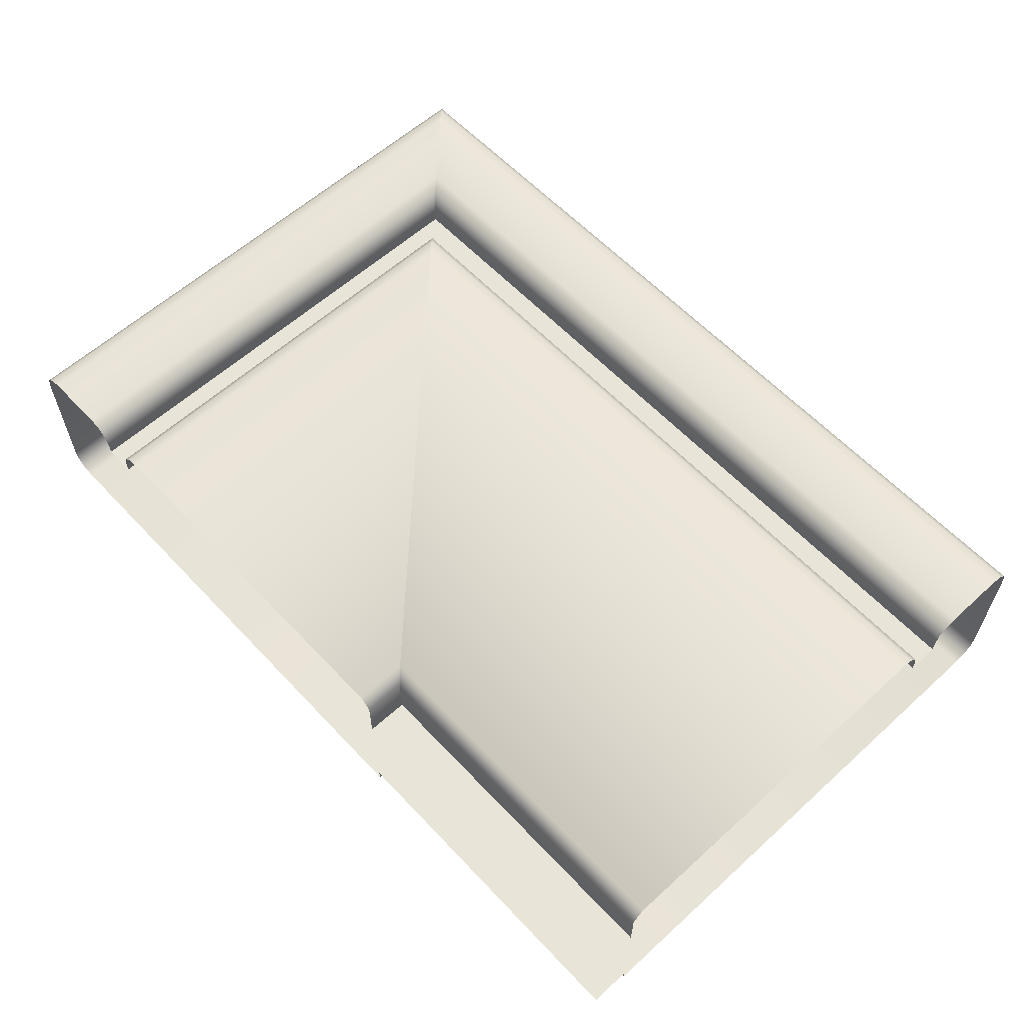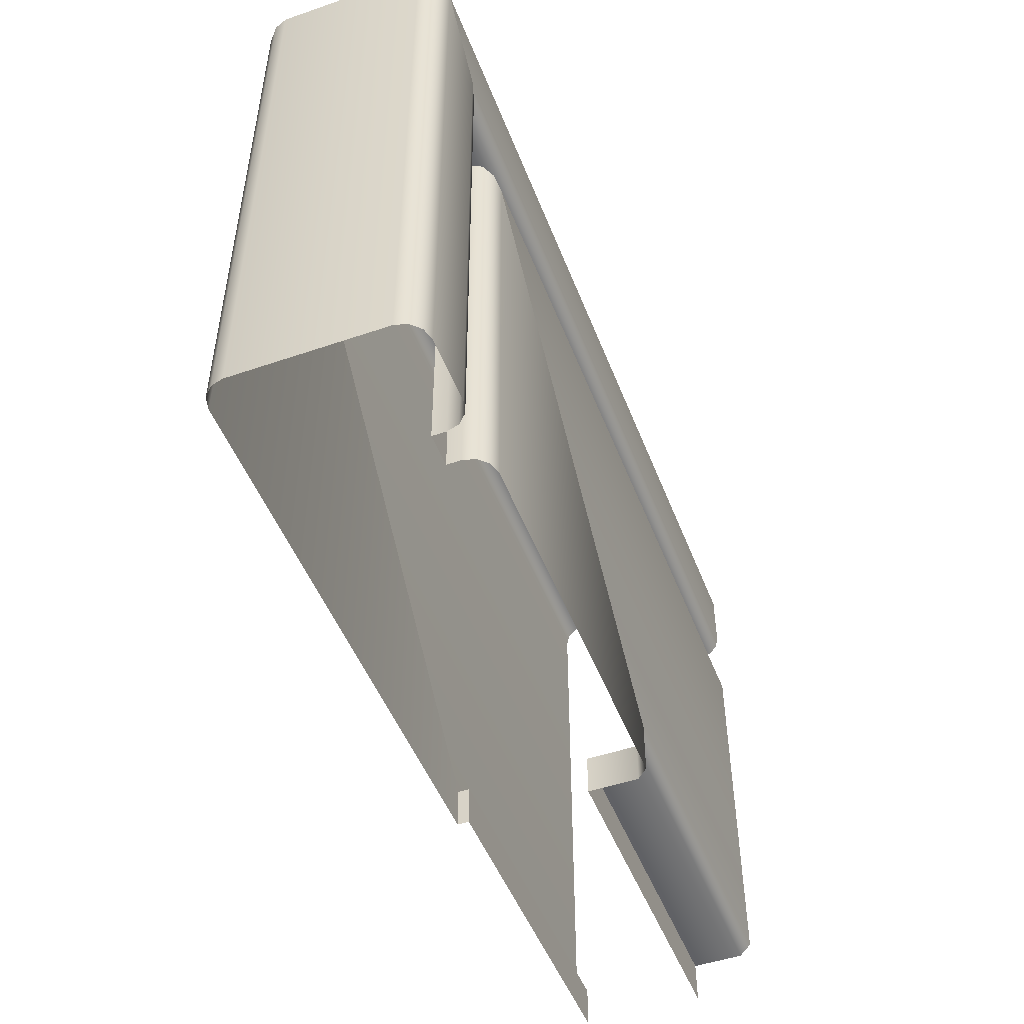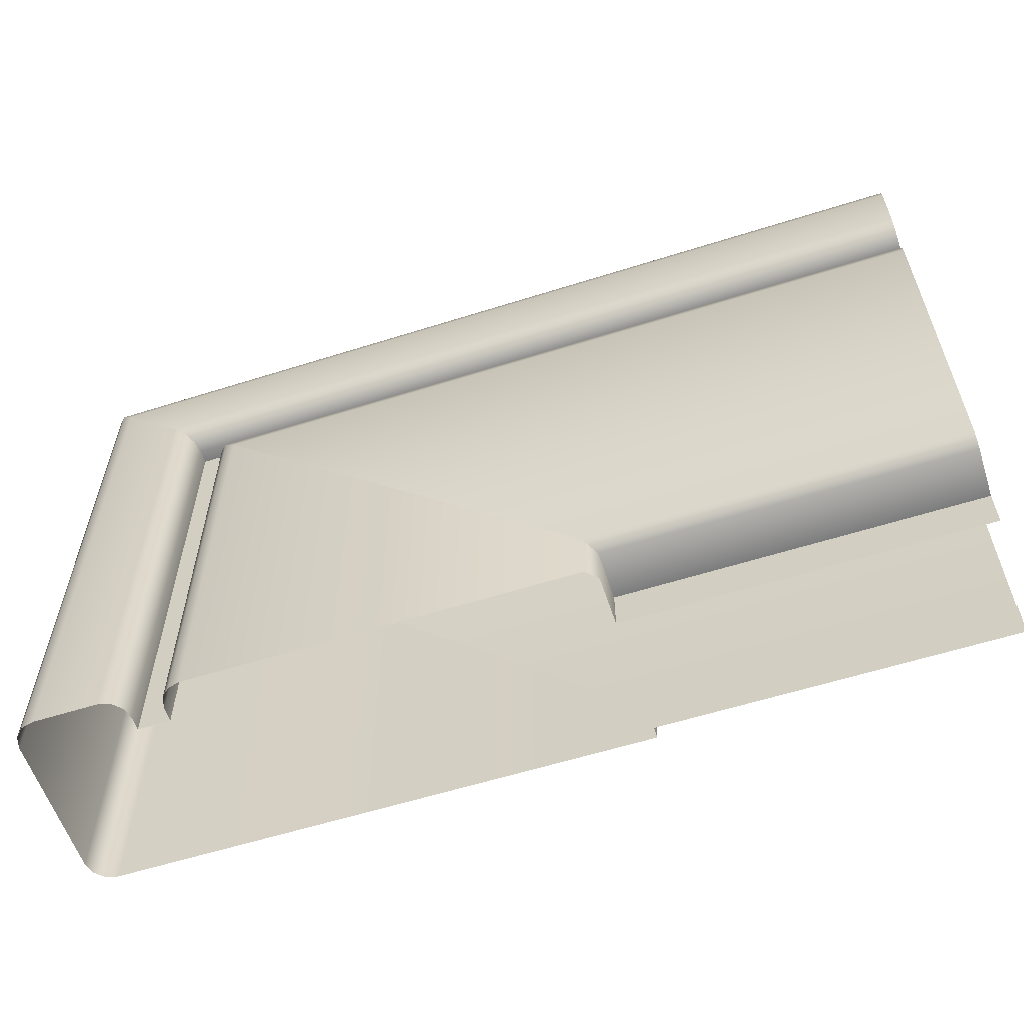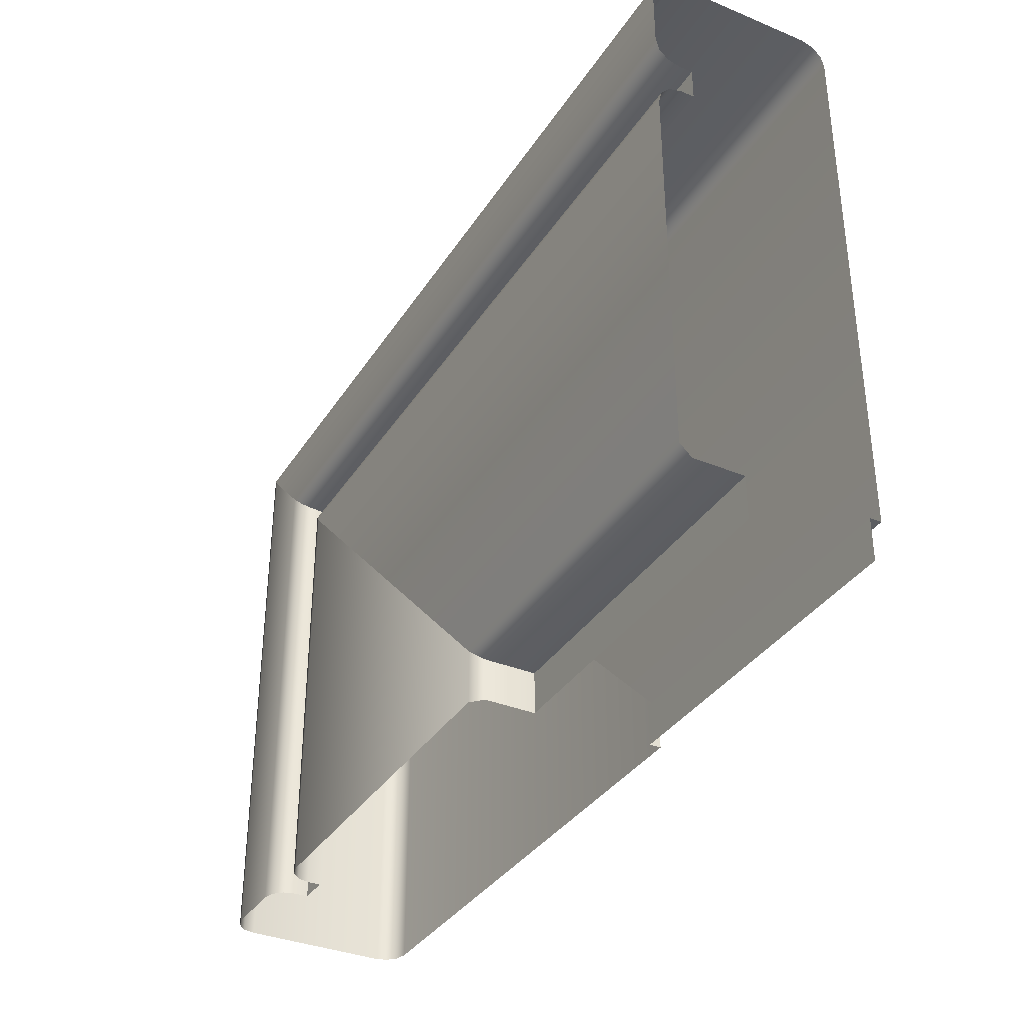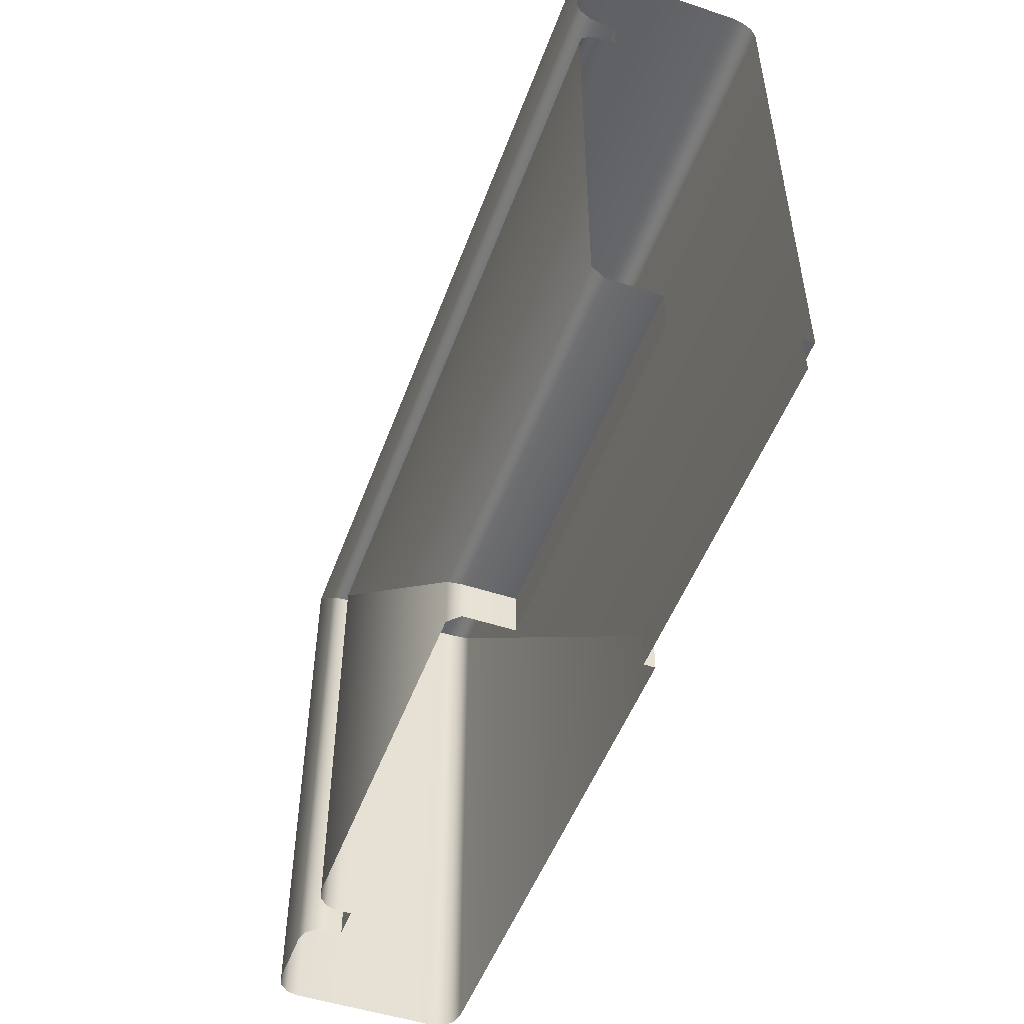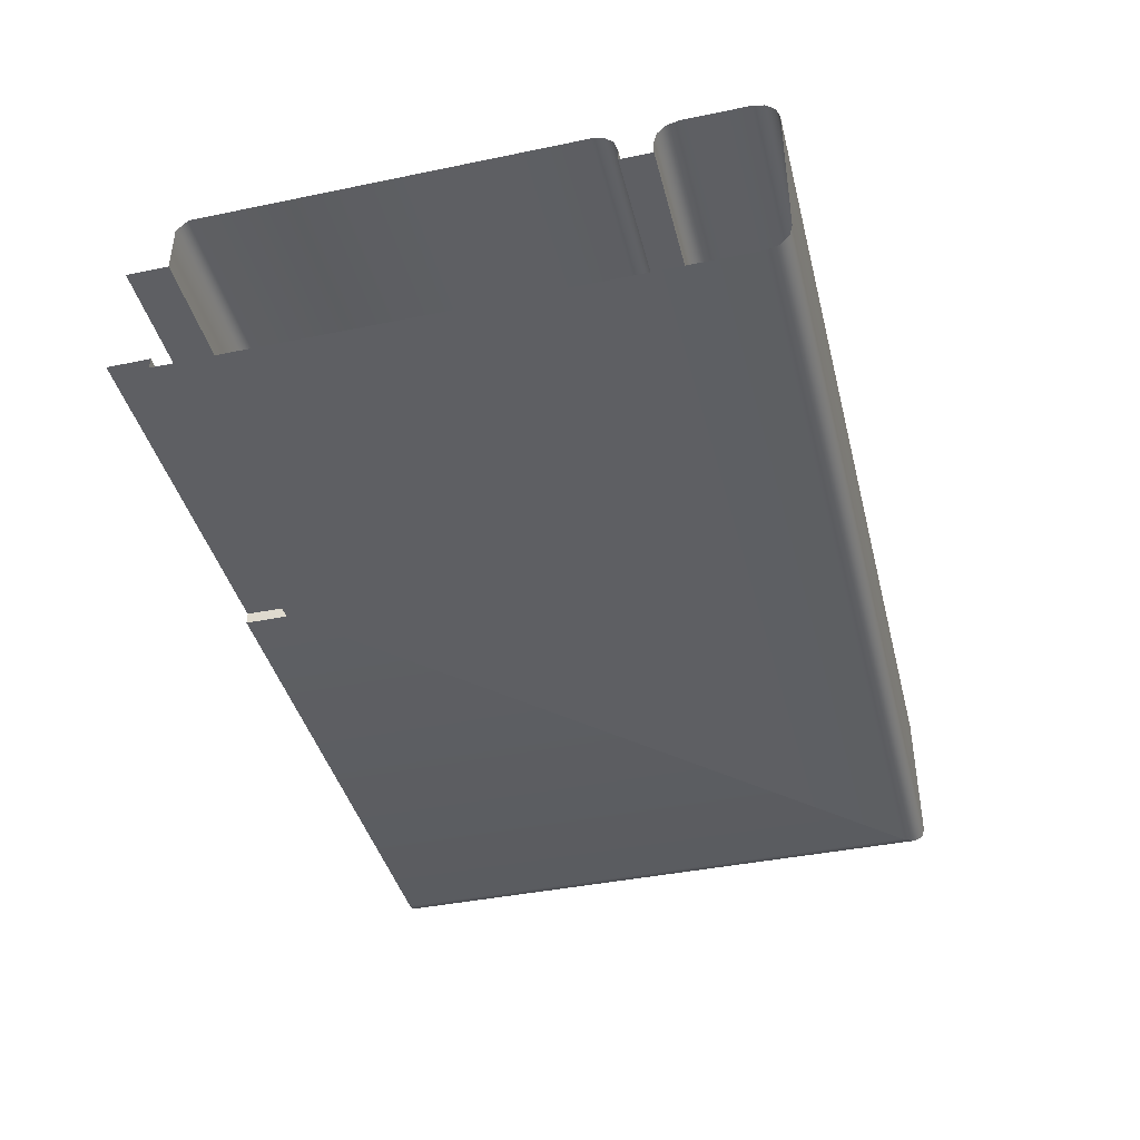
<metadata>
{"format":"obj","ext":"obj","renderer":"f3d","projection":"perspective","resolution":1024,"background":"white","views":[{"elev":59.9,"azim":47.1,"up":"+Z"},{"elev":-49.4,"azim":-69.2,"up":"+Y"},{"elev":-58.7,"azim":18.1,"up":"+Y"},{"elev":-35.4,"azim":61.5,"up":"+Y"},{"elev":-50.4,"azim":70.1,"up":"+Y"},{"elev":-41.1,"azim":104.1,"up":"+Z"}]}
</metadata>
<code>
o DF_12_TL2/DF_12_TL/mesh25/mesh25-geometry#mesh25-geometry
v -0.8307 0.4431 0.2636
v -0.8303 0.3925 0.265
v -0.8303 0.4428 0.265
v -0.8307 0.3925 0.2636
v -0.8293 0.3925 0.2659
v -0.7467 0.4431 0.2636
v -0.8307 0.4431 0.2622
v -0.8293 0.4418 0.2659
v -0.7467 0.4428 0.265
v -0.8307 0.3925 0.2622
v -0.828 0.4405 0.2663
v -0.7467 0.4431 0.2622
v -0.8342 0.3925 0.2622
v -0.828 0.3925 0.2663
v -0.7467 0.4418 0.2659
v -0.7467 0.4467 0.2622
v -0.8342 0.4467 0.2622
v -0.7859 0.3984 0.2663
v -0.7467 0.4405 0.2663
v -0.8342 0.4467 0.2636
v -0.7859 0.3925 0.2663
v -0.8342 0.3925 0.2636
v -0.7847 0.3925 0.2651
v -0.7467 0.3984 0.2663
v -0.7467 0.4467 0.2636
v -0.8346 0.447 0.265
v -0.7847 0.3971 0.2651
v -0.7467 0.447 0.265
v -0.8346 0.3925 0.265
v -0.7847 0.3925 0.2595
v -0.7467 0.3971 0.2651
v -0.8355 0.448 0.2659
v -0.7467 0.448 0.2659
v -0.7847 0.3971 0.2595
v -0.7467 0.3971 0.2595
v -0.8355 0.3925 0.2659
v -0.8369 0.3925 0.2663
v -0.7467 0.4493 0.2663
v -0.7467 0.3925 0.2595
v -0.8369 0.4493 0.2663
v -0.8439 0.3925 0.2663
v -0.7467 0.4564 0.2663
v -0.8439 0.4564 0.2663
v -0.8453 0.3925 0.2659
v -0.7467 0.4577 0.2659
v -0.8453 0.4577 0.2659
v -0.8462 0.4587 0.265
v -0.7467 0.4587 0.265
v -0.8462 0.3925 0.265
v -0.8466 0.459 0.2636
v -0.7467 0.459 0.2636
v -0.8466 0.3925 0.2636
v -0.8466 0.459 0.2476
v -0.8466 0.3925 0.2476
v -0.7467 0.459 0.2476
v -0.8462 0.4587 0.2462
v -0.8462 0.3925 0.2462
v -0.7467 0.4587 0.2462
v -0.8453 0.3925 0.2453
v -0.8453 0.4577 0.2453
v -0.7467 0.4577 0.2453
v -0.8439 0.3925 0.2449
v -0.7467 0.4564 0.2449
v -0.8439 0.4564 0.2449
v -0.7847 0.3925 0.2449
v -0.7467 0.3971 0.2449
v -0.7847 0.3971 0.2449
v -0.7847 0.3971 0.2462
v -0.7847 0.3925 0.2462
v -0.7467 0.3971 0.2462
v -0.7467 0.3925 0.2462
f 1 2 3
f 2 1 4
f 5 3 2
f 3 6 1
f 7 4 1
f 3 5 8
f 6 3 9
f 6 7 1
f 4 7 10
f 5 11 8
f 8 9 3
f 7 6 12
f 7 13 10
f 11 5 14
f 11 15 8
f 9 8 15
f 16 7 12
f 13 7 17
f 14 18 11
f 15 11 19
f 7 16 17
f 20 13 17
f 18 14 21
f 18 19 11
f 16 20 17
f 13 20 22
f 23 18 21
f 19 18 24
f 20 16 25
f 26 22 20
f 18 23 27
f 27 24 18
f 28 20 25
f 22 26 29
f 20 28 26
f 30 27 23
f 24 27 31
f 32 29 26
f 33 26 28
f 27 30 34
f 27 35 31
f 29 32 36
f 26 33 32
f 30 35 34
f 35 27 34
f 32 37 36
f 38 32 33
f 35 30 39
f 37 32 40
f 32 38 40
f 40 41 37
f 42 40 38
f 41 40 43
f 40 42 43
f 43 44 41
f 45 43 42
f 44 43 46
f 43 45 46
f 47 44 46
f 48 46 45
f 44 47 49
f 46 48 47
f 50 49 47
f 51 47 48
f 49 50 52
f 47 51 50
f 53 52 50
f 51 53 50
f 52 53 54
f 53 51 55
f 56 54 53
f 55 56 53
f 54 56 57
f 56 55 58
f 56 59 57
f 58 60 56
f 59 56 60
f 60 58 61
f 60 62 59
f 63 60 61
f 62 60 64
f 60 63 64
f 64 65 62
f 66 64 63
f 65 64 67
f 64 66 67
f 68 65 67
f 66 68 67
f 65 68 69
f 68 66 70
f 68 71 69
f 71 68 70
f 3 2 1
f 4 1 2
f 2 3 5
f 1 6 3
f 1 4 7
f 8 5 3
f 9 3 6
f 1 7 6
f 10 7 4
f 8 11 5
f 3 9 8
f 12 6 7
f 10 13 7
f 14 5 11
f 8 15 11
f 15 8 9
f 12 7 16
f 17 7 13
f 11 18 14
f 19 11 15
f 17 16 7
f 17 13 20
f 21 14 18
f 11 19 18
f 17 20 16
f 22 20 13
f 21 18 23
f 24 18 19
f 25 16 20
f 20 22 26
f 27 23 18
f 18 24 27
f 25 20 28
f 29 26 22
f 26 28 20
f 23 27 30
f 31 27 24
f 26 29 32
f 28 26 33
f 34 30 27
f 31 35 27
f 36 32 29
f 32 33 26
f 34 35 30
f 34 27 35
f 36 37 32
f 33 32 38
f 39 30 35
f 40 32 37
f 40 38 32
f 37 41 40
f 38 40 42
f 43 40 41
f 43 42 40
f 41 44 43
f 42 43 45
f 46 43 44
f 46 45 43
f 46 44 47
f 45 46 48
f 49 47 44
f 47 48 46
f 47 49 50
f 48 47 51
f 52 50 49
f 50 51 47
f 50 52 53
f 50 53 51
f 54 53 52
f 55 51 53
f 53 54 56
f 53 56 55
f 57 56 54
f 58 55 56
f 57 59 56
f 56 60 58
f 60 56 59
f 61 58 60
f 59 62 60
f 61 60 63
f 64 60 62
f 64 63 60
f 62 65 64
f 63 64 66
f 67 64 65
f 67 66 64
f 67 65 68
f 67 68 66
f 69 68 65
f 70 66 68
f 69 71 68
f 70 68 71

</code>
